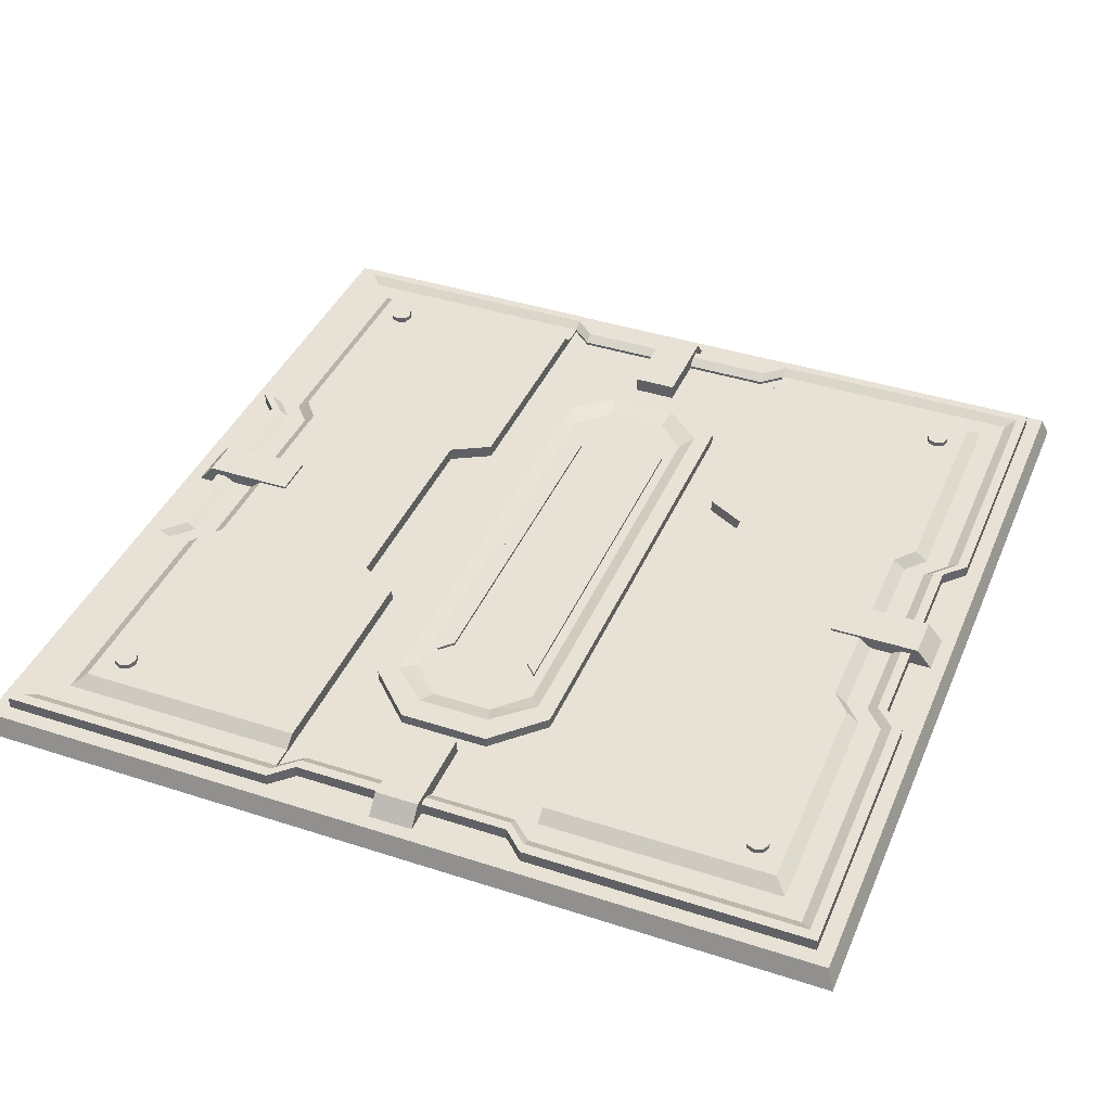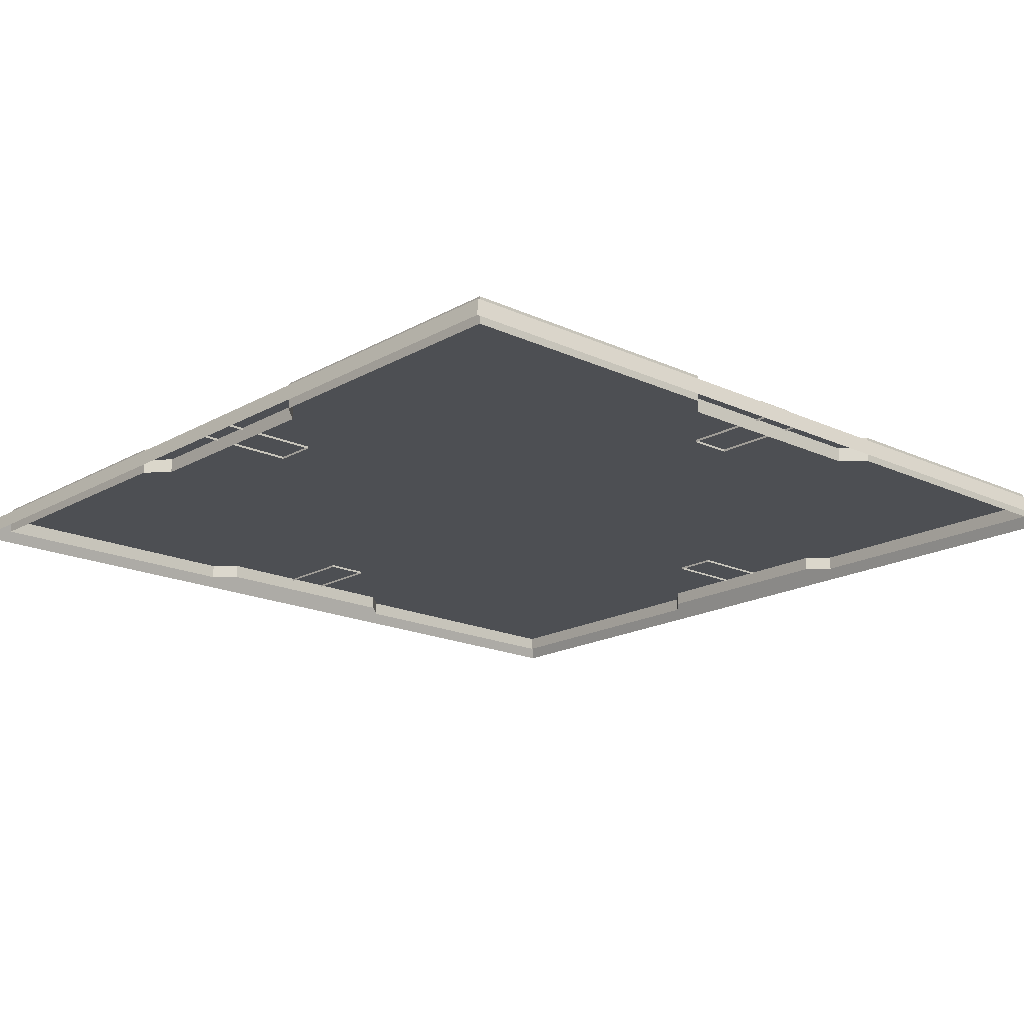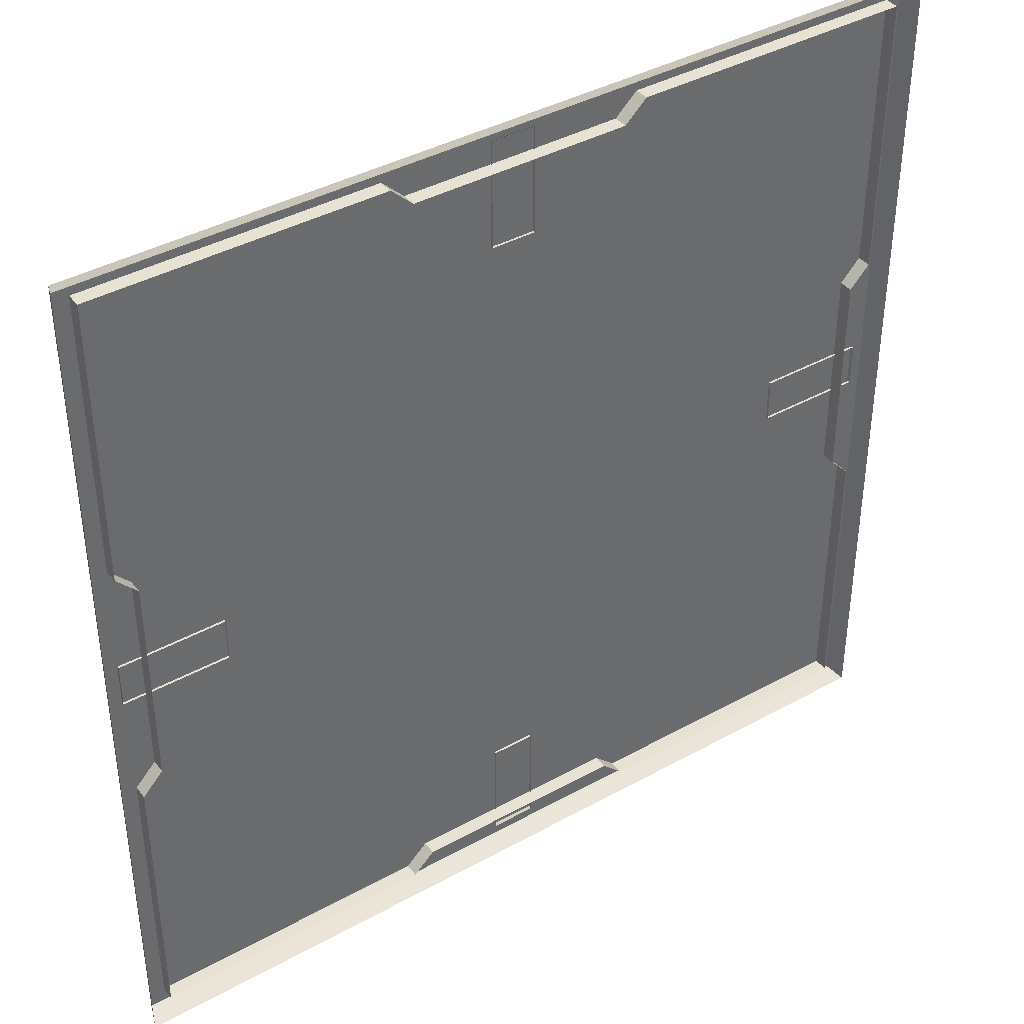
<metadata>
{"format":"obj","ext":"obj","renderer":"f3d","projection":"perspective","resolution":1024,"background":"white","views":[{"elev":40.3,"azim":-158.2,"up":"+Y"},{"elev":-18.0,"azim":47.8,"up":"+Y"},{"elev":40.0,"azim":-34.4,"up":"+Z"}]}
</metadata>
<code>
o FloorTile_Basic2_Plane.018
v -0.05022 0.0415 -0.7085
v -0.05022 0.0415 -0.9154
v 0.05022 0.0415 -0.7085
v 0.05022 0.0415 -0.9154
v -0.05022 -0.005109 -0.7085
v -0.05022 -0.005109 -0.9553
v 0.05022 -0.005109 -0.7085
v 0.05022 -0.005109 -0.9553
v -0.7085 0.0415 0.05022
v -0.9154 0.0415 0.05022
v -0.7085 0.0415 -0.05022
v -0.9154 0.0415 -0.05022
v -0.7085 -0.005109 0.05022
v -0.9553 -0.005109 0.05022
v -0.7085 -0.005109 -0.05022
v -0.9553 -0.005109 -0.05022
v 0.05022 0.0415 0.7085
v 0.05022 0.0415 0.9154
v -0.05022 0.0415 0.7085
v -0.05022 0.0415 0.9154
v 0.05022 -0.005109 0.7085
v 0.05022 -0.005109 0.9553
v -0.05022 -0.005109 0.7085
v -0.05022 -0.005109 0.9553
v 0.7085 0.0415 -0.05022
v 0.9154 0.0415 -0.05022
v 0.7085 0.0415 0.05022
v 0.9154 0.0415 0.05022
v 0.7085 -0.005109 -0.05022
v 0.9553 -0.005109 -0.05022
v 0.7085 -0.005109 0.05022
v 0.9553 -0.005109 0.05022
v 0.9832 0 -0.9832
v -0.9832 0 -0.9832
v 0.9832 0 0.9832
v -0.9832 0 0.9832
v -1 -0.04575 1
v -1 -0.04575 -1
v 1 -0.04575 -1
v 1 -0.04575 1
v 0.7565 0.02271 -0.7241
v 0.7565 0.04761 -0.7241
v 0.7381 0.02271 -0.7317
v 0.7381 0.04761 -0.7317
v 0.7305 0.02271 -0.7501
v 0.7305 0.04761 -0.7501
v 0.7381 0.02271 -0.7685
v 0.7381 0.04761 -0.7685
v 0.7565 0.02271 -0.7761
v 0.7565 0.04761 -0.7761
v 0.7749 0.02271 -0.7685
v 0.7749 0.04761 -0.7685
v 0.7825 0.02271 -0.7501
v 0.7825 0.04761 -0.7501
v 0.7749 0.02271 -0.7317
v 0.7749 0.04761 -0.7317
v -0.7565 0.02271 -0.7241
v -0.7565 0.04761 -0.7241
v -0.7381 0.02271 -0.7317
v -0.7381 0.04761 -0.7317
v -0.7305 0.02271 -0.7501
v -0.7305 0.04761 -0.7501
v -0.7381 0.02271 -0.7685
v -0.7381 0.04761 -0.7685
v -0.7565 0.02271 -0.7761
v -0.7565 0.04761 -0.7761
v -0.7749 0.02271 -0.7685
v -0.7749 0.04761 -0.7685
v -0.7825 0.02271 -0.7501
v -0.7825 0.04761 -0.7501
v -0.7749 0.02271 -0.7317
v -0.7749 0.04761 -0.7317
v 0.7565 0.02271 0.7241
v 0.7565 0.04761 0.7241
v 0.7381 0.02271 0.7317
v 0.7381 0.04761 0.7317
v 0.7305 0.02271 0.7501
v 0.7305 0.04761 0.7501
v 0.7381 0.02271 0.7685
v 0.7381 0.04761 0.7685
v 0.7565 0.02271 0.7761
v 0.7565 0.04761 0.7761
v 0.7749 0.02271 0.7685
v 0.7749 0.04761 0.7685
v 0.7825 0.02271 0.7501
v 0.7825 0.04761 0.7501
v 0.7749 0.02271 0.7317
v 0.7749 0.04761 0.7317
v -0.7565 0.02271 0.7241
v -0.7565 0.04761 0.7241
v -0.7381 0.02271 0.7317
v -0.7381 0.04761 0.7317
v -0.7305 0.02271 0.7501
v -0.7305 0.04761 0.7501
v -0.7381 0.02271 0.7685
v -0.7381 0.04761 0.7685
v -0.7565 0.02271 0.7761
v -0.7565 0.04761 0.7761
v -0.7749 0.02271 0.7685
v -0.7749 0.04761 0.7685
v -0.7825 0.02271 0.7501
v -0.7825 0.04761 0.7501
v -0.7749 0.02271 0.7317
v -0.7749 0.04761 0.7317
v 0.9475 -0.03282 -0.9475
v -0.9475 -0.03282 -0.9475
v 0.9475 0.02735 -0.9475
v -0.9475 0.02735 -0.9475
v 0.9241 0.02735 -0.9241
v -0.9241 0.02735 -0.9241
v 0.9002 0.01368 -0.9002
v -0.9002 0.01368 -0.9002
v 0.8483 0.01368 -0.8483
v -0.8483 0.01368 -0.8483
v 0.819 0.03617 -0.819
v -0.819 0.03617 -0.819
v 0.9475 -0.03282 -0.2993
v -0.9475 -0.03282 -0.2993
v 0.9475 0.02735 -0.2993
v -0.9475 0.02735 -0.2993
v 0.9241 0.02735 -0.2993
v -0.9241 0.02735 -0.2993
v 0.9002 0.01368 -0.2993
v -0.9002 0.01368 -0.2993
v 0.8483 0.01368 -0.2993
v -0.8483 0.01368 -0.2993
v 0.819 0.03617 -0.2993
v -0.819 0.03617 -0.2993
v 0.298 -0.03282 -0.9475
v -0.298 -0.03282 -0.9475
v 0.298 0.02735 -0.9475
v -0.298 0.02735 -0.9475
v 0.298 0.02735 -0.9241
v -0.298 0.02735 -0.9241
v 0.298 0.01368 -0.9002
v -0.298 0.01368 -0.9002
v 0.298 0.01368 -0.8483
v -0.298 0.01368 -0.8483
v 0.298 0.03617 -0.819
v -0.298 0.03617 -0.819
v -0.298 0.03617 -0.2993
v 0.298 0.03617 -0.2993
v 0.9001 -0.03282 -0.2494
v -0.9001 -0.03282 -0.2494
v 0.9001 0.02735 -0.2494
v -0.9001 0.02735 -0.2494
v 0.8779 0.02735 -0.2494
v -0.8779 0.02735 -0.2494
v 0.8552 0.01368 -0.2494
v -0.8552 0.01368 -0.2494
v 0.8059 0.01368 -0.2494
v -0.8059 0.01368 -0.2494
v 0.7781 0.03617 -0.2494
v -0.7781 0.03617 -0.2494
v 0.3886 0.03617 -0.2494
v -0.3886 0.03617 -0.2494
v 0.2484 -0.03282 -0.9001
v -0.2484 -0.03282 -0.9001
v 0.2484 0.02735 -0.9001
v -0.2484 0.02735 -0.9001
v 0.2484 0.02735 -0.8779
v -0.2484 0.02735 -0.8779
v 0.2484 0.01368 -0.8552
v -0.2484 0.01368 -0.8552
v -0.2484 0.006906 -0.8552
v -0.298 0.006906 -0.9002
v -0.2484 0.006906 -0.8059
v -0.298 0.006906 -0.8483
v -0.2484 0.006906 -0.7781
v -0.298 0.006906 -0.819
v 0.2484 0.006906 -0.2843
v 0.298 0.006906 -0.2993
v 0.298 0.006906 -0.819
v -0.298 0.006906 -0.2993
v 0.298 0.006906 -0.8483
v 0.298 0.006906 -0.9002
v 0.3886 0.006906 -0.2494
v -0.3886 0.006906 -0.2494
v 0.236 0.006906 -0.2369
v 0.2484 0.006906 -0.8552
v 0.2484 0.006906 -0.8059
v 0.2484 0.006906 -0.7781
v -0.2484 0.006906 -0.2843
v -0.2359 0.006906 -0.2369
v 0.9475 -0.03282 0.9475
v -0.9475 -0.03282 0.9475
v 0.9475 0.02735 0.9475
v -0.9475 0.02735 0.9475
v 0.9241 0.02735 0.9241
v -0.9241 0.02735 0.9241
v 0.9002 0.01368 0.9002
v -0.9002 0.01368 0.9002
v 0.8483 0.01368 0.8483
v -0.8483 0.01368 0.8483
v 0.819 0.03617 0.819
v -0.819 0.03617 0.819
v 0.9475 -0.03282 0.2993
v -0.9475 -0.03282 0.2993
v 0.9475 0.02735 0.2993
v -0.9475 0.02735 0.2993
v 0.9241 0.02735 0.2993
v -0.9241 0.02735 0.2993
v 0.9002 0.01368 0.2993
v -0.9002 0.01368 0.2993
v 0.8483 0.01368 0.2993
v -0.8483 0.01368 0.2993
v 0.819 0.03617 0.2993
v -0.819 0.03617 0.2993
v 0.298 -0.03282 0.9475
v -0.298 -0.03282 0.9475
v 0.298 0.02735 0.9475
v -0.298 0.02735 0.9475
v 0.298 0.02735 0.9241
v -0.298 0.02735 0.9241
v 0.298 0.01368 0.9002
v -0.298 0.01368 0.9002
v 0.298 0.01368 0.8483
v -0.298 0.01368 0.8483
v 0.298 0.03617 0.819
v -0.298 0.03617 0.819
v -0.298 0.03617 0.2993
v 0.298 0.03617 0.2993
v 0.9001 -0.03282 0.2494
v -0.9001 -0.03282 0.2494
v 0.9001 0.02735 0.2494
v -0.9001 0.02735 0.2494
v 0.8779 0.02735 0.2494
v -0.8779 0.02735 0.2494
v 0.8552 0.01368 0.2494
v -0.8552 0.01368 0.2494
v 0.8059 0.01368 0.2494
v -0.8059 0.01368 0.2494
v 0.7781 0.03617 0.2494
v -0.7781 0.03617 0.2494
v 0.3886 0.03617 0.2494
v -0.3886 0.03617 0.2494
v 0.2484 -0.03282 0.9001
v -0.2484 -0.03282 0.9001
v 0.2484 0.02735 0.9001
v -0.2484 0.02735 0.9001
v 0.2484 0.02735 0.8779
v -0.2484 0.02735 0.8779
v 0.2484 0.01368 0.8552
v -0.2484 0.01368 0.8552
v -0.2484 0.006906 0.8552
v -0.298 0.006906 0.9002
v -0.2484 0.006906 0.8059
v -0.298 0.006906 0.8483
v -0.2484 0.006906 0.7781
v -0.298 0.006906 0.819
v 0.2484 0.006906 0.2843
v 0.298 0.006906 0.2993
v 0.298 0.006906 0.819
v -0.298 0.006906 0.2993
v 0.298 0.006906 0.8483
v 0.298 0.006906 0.9002
v 0.3886 0.006906 0.2494
v -0.3886 0.006906 0.2494
v 0.236 0.006906 0.2369
v 0.2484 0.006906 0.8552
v 0.2484 0.006906 0.8059
v 0.2484 0.006906 0.7781
v -0.2484 0.006906 0.2843
v -0.2359 0.006906 0.2369
v 0.9001 -0.03282 -0
v -0.9001 -0.03282 0
v 0.9001 0.02735 -0
v -0.9001 0.02735 0
v 0.8779 0.02735 -0
v -0.8779 0.02735 0
v 0.8552 0.01368 -0
v -0.8552 0.01368 0
v 0.8059 0.01368 -0
v -0.8059 0.01368 0
v 0.7781 0.03617 -0
v -0.7781 0.03617 0
v 0.3886 0.03617 -0
v -0.3886 0.03617 0
v 0.3886 0.006906 -0
v -0.3886 0.006906 0
v 0.2359 0.006906 -0
v -0.2359 0.006906 0
v 0.2112 0.003458 -0
v -0.2112 0.003458 0
v 0.2112 0.0305 -0
v -0.2112 0.0305 0
v 0.102 0.003458 -0.6705
v 0.2112 0.003458 -0.5613
v -0.2112 0.003458 -0.5613
v -0.102 0.003458 -0.6705
v 0.2112 0.003458 0.5638
v 0.102 0.003458 0.673
v -0.102 0.003458 0.673
v -0.2112 0.003458 0.5638
v -0.102 0.0305 -0.6705
v -0.2112 0.0305 -0.5613
v 0.2112 0.0305 -0.5613
v 0.102 0.0305 -0.6705
v -0.2112 0.0305 0.5638
v -0.102 0.0305 0.673
v 0.102 0.0305 0.673
v 0.2112 0.0305 0.5638
v -0.1715 0.0305 5.7e-05
v 0.1715 0.0305 5.7e-05
v -0.1715 0.0305 -0.5319
v -0.08283 0.0305 -0.6127
v 0.08283 0.0305 -0.6127
v 0.1715 0.0305 -0.5319
v 0.1715 0.0305 0.5343
v 0.08283 0.0305 0.6151
v -0.08283 0.0305 0.6151
v -0.1715 0.0305 0.5343
v -0.1421 0.01791 0.000122
v 0.1421 0.01791 0.000122
v -0.1421 0.01791 -0.4949
v -0.06865 0.01791 -0.5701
v 0.06865 0.01791 -0.5701
v 0.1421 0.01791 -0.4949
v 0.1421 0.01791 0.4973
v 0.06865 0.01791 0.5725
v -0.06865 0.01791 0.5725
v -0.1421 0.01791 0.4973
v -0.1199 0.0242 0.000204
v -0.1199 0.0242 -0.4329
v -0.1199 0.0242 0.4352
v -0.09056 0.0242 0.000256
v -0.09056 0.0242 -0.4028
v -0.09056 0.0242 0.4051
v -0.1199 0.01103 0.000204
v -0.1199 0.01103 -0.4329
v -0.1199 0.01103 0.4352
v -0.09056 0.01103 0.000256
v -0.09056 0.01103 -0.4028
v -0.09056 0.01103 0.4051
v 0.1199 0.0242 0.000204
v 0.1199 0.0242 -0.4329
v 0.1199 0.0242 0.4352
v 0.09056 0.0242 0.000256
v 0.09056 0.0242 -0.4028
v 0.09056 0.0242 0.4051
v 0.1199 0.01103 0.000204
v 0.1199 0.01103 -0.4329
v 0.1199 0.01103 0.4352
v 0.09056 0.01103 0.000256
v 0.09056 0.01103 -0.4028
v 0.09056 0.01103 0.4051
f 123 113 125
f 136 114 138
f 149 125 151
f 124 114 112
f 135 113 111
f 150 126 124
f 149 273 271
f 138 166 136
f 135 175 137
f 169 174 183
f 167 170 169
f 165 168 167
f 174 184 183
f 172 179 177
f 183 179 171
f 180 175 176
f 165 181 180
f 181 173 175
f 167 182 181
f 182 172 173
f 182 183 171
f 184 281 179
f 179 279 177
f 184 280 282
f 272 152 150
f 203 193 191
f 216 194 192
f 229 205 203
f 194 204 192
f 193 215 191
f 206 230 204
f 273 229 271
f 246 218 216
f 255 215 217
f 249 254 250
f 247 250 248
f 245 248 246
f 264 254 263
f 252 259 251
f 259 263 251
f 255 260 256
f 261 245 260
f 253 261 255
f 262 247 261
f 252 262 253
f 262 263 249
f 281 264 259
f 279 259 257
f 264 280 258
f 232 272 230
f 123 111 113
f 136 112 114
f 149 123 125
f 124 126 114
f 135 137 113
f 150 152 126
f 149 151 273
f 138 168 166
f 135 176 175
f 169 170 174
f 167 168 170
f 165 166 168
f 174 178 184
f 172 171 179
f 183 184 179
f 180 181 175
f 165 167 181
f 181 182 173
f 167 169 182
f 182 171 172
f 182 169 183
f 184 282 281
f 179 281 279
f 184 178 280
f 272 274 152
f 203 205 193
f 216 218 194
f 229 231 205
f 194 206 204
f 193 217 215
f 206 232 230
f 273 231 229
f 246 248 218
f 255 256 215
f 249 263 254
f 247 249 250
f 245 247 248
f 264 258 254
f 252 257 259
f 259 264 263
f 255 261 260
f 261 247 245
f 253 262 261
f 262 249 247
f 252 251 262
f 262 251 263
f 281 282 264
f 279 281 259
f 264 282 280
f 232 274 272
f 1 4 2
f 5 3 1
f 7 4 3
f 4 6 2
f 2 5 1
f 9 12 10
f 13 11 9
f 15 12 11
f 12 14 10
f 10 13 9
f 17 20 18
f 21 19 17
f 23 20 19
f 24 18 20
f 18 21 17
f 25 28 26
f 29 27 25
f 31 28 27
f 32 26 28
f 26 29 25
f 323 328 326
f 323 327 324
f 333 324 327
f 331 328 325
f 332 327 326
f 330 323 324
f 334 326 328
f 329 325 323
f 335 340 337
f 339 335 336
f 336 345 339
f 340 343 337
f 339 344 338
f 335 342 336
f 338 346 340
f 337 341 335
f 1 3 4
f 5 7 3
f 7 8 4
f 4 8 6
f 2 6 5
f 9 11 12
f 13 15 11
f 15 16 12
f 12 16 14
f 10 14 13
f 17 19 20
f 21 23 19
f 23 24 20
f 24 22 18
f 18 22 21
f 25 27 28
f 29 31 27
f 31 32 28
f 32 30 26
f 26 30 29
f 323 325 328
f 323 326 327
f 333 330 324
f 331 334 328
f 332 333 327
f 330 329 323
f 334 332 326
f 329 331 325
f 335 338 340
f 339 338 335
f 336 342 345
f 340 346 343
f 339 345 344
f 335 341 342
f 338 344 346
f 337 343 341
f 34 35 33
f 39 34 33
f 37 35 36
f 40 33 35
f 38 36 34
f 138 116 140
f 125 115 127
f 151 127 153
f 126 116 114
f 116 141 140
f 139 127 115
f 137 115 113
f 156 174 141
f 155 279 277
f 127 155 153
f 128 156 141
f 152 128 126
f 151 275 273
f 142 177 155
f 138 170 168
f 137 173 139
f 141 170 140
f 139 172 142
f 278 178 156
f 274 154 152
f 156 276 278
f 155 275 153
f 218 196 194
f 205 195 193
f 231 207 205
f 196 206 194
f 221 196 220
f 207 219 195
f 195 217 193
f 254 236 221
f 279 235 277
f 207 235 222
f 236 208 221
f 208 232 206
f 275 231 273
f 257 222 235
f 218 250 220
f 253 217 219
f 250 221 220
f 252 219 222
f 258 278 236
f 234 274 232
f 278 234 236
f 275 235 233
f 296 306 295
f 292 300 293
f 288 285 283
f 294 286 284
f 284 296 289
f 286 312 303
f 283 302 291
f 290 296 295
f 288 298 297
f 292 302 301
f 300 294 293
f 290 298 287
f 304 318 314
f 304 319 309
f 298 306 307
f 299 311 312
f 297 307 308
f 286 305 296
f 285 309 302
f 302 310 301
f 285 308 304
f 301 311 300
f 322 321 319
f 315 313 314
f 309 320 310
f 303 322 313
f 303 315 305
f 312 321 322
f 305 316 306
f 310 321 311
f 307 316 317
f 308 317 318
f 34 36 35
f 39 38 34
f 37 40 35
f 40 39 33
f 38 37 36
f 138 114 116
f 125 113 115
f 151 125 127
f 126 128 116
f 116 128 141
f 139 142 127
f 137 139 115
f 156 178 174
f 155 177 279
f 127 142 155
f 128 154 156
f 152 154 128
f 151 153 275
f 142 172 177
f 138 140 170
f 137 175 173
f 141 174 170
f 139 173 172
f 278 280 178
f 274 276 154
f 156 154 276
f 155 277 275
f 218 220 196
f 205 207 195
f 231 233 207
f 196 208 206
f 221 208 196
f 207 222 219
f 195 219 217
f 254 258 236
f 279 257 235
f 207 233 235
f 236 234 208
f 208 234 232
f 275 233 231
f 257 252 222
f 218 248 250
f 253 255 217
f 250 254 221
f 252 253 219
f 258 280 278
f 234 276 274
f 278 276 234
f 275 277 235
f 296 305 306
f 292 301 300
f 288 297 285
f 294 299 286
f 284 286 296
f 286 299 312
f 283 285 302
f 290 289 296
f 288 287 298
f 292 291 302
f 300 299 294
f 290 295 298
f 304 308 318
f 304 314 319
f 298 295 306
f 299 300 311
f 297 298 307
f 286 303 305
f 285 304 309
f 302 309 310
f 285 297 308
f 301 310 311
f 321 320 319
f 319 314 313
f 313 322 319
f 314 318 315
f 318 317 315
f 317 316 315
f 309 319 320
f 303 312 322
f 303 313 315
f 312 311 321
f 305 315 316
f 310 320 321
f 307 306 316
f 308 307 317
f 42 43 41
f 44 45 43
f 46 47 45
f 48 49 47
f 50 51 49
f 52 53 51
f 46 42 54
f 54 55 53
f 56 41 55
f 59 58 57
f 61 60 59
f 63 62 61
f 65 64 63
f 67 66 65
f 69 68 67
f 58 62 66
f 71 70 69
f 57 72 71
f 75 74 73
f 77 76 75
f 79 78 77
f 81 80 79
f 83 82 81
f 85 84 83
f 74 78 82
f 87 86 85
f 73 88 87
f 90 91 89
f 92 93 91
f 94 95 93
f 96 97 95
f 98 99 97
f 100 101 99
f 94 90 102
f 102 103 101
f 104 89 103
f 119 109 121
f 105 119 117
f 106 132 130
f 132 110 134
f 134 112 136
f 121 111 123
f 147 123 149
f 122 112 110
f 120 110 108
f 117 145 143
f 118 108 106
f 145 121 147
f 136 165 164
f 133 111 109
f 162 136 164
f 131 109 107
f 160 134 162
f 129 107 105
f 130 160 158
f 145 269 267
f 144 120 118
f 143 267 265
f 146 122 120
f 148 124 122
f 147 271 269
f 157 131 129
f 158 159 157
f 159 133 131
f 160 161 159
f 161 135 133
f 162 163 161
f 164 180 163
f 163 176 135
f 270 150 148
f 268 148 146
f 266 146 144
f 199 189 187
f 199 185 197
f 212 186 210
f 212 190 188
f 214 192 190
f 201 191 189
f 227 203 201
f 192 202 190
f 190 200 188
f 225 197 223
f 188 198 186
f 225 201 199
f 245 216 244
f 191 213 189
f 242 216 214
f 189 211 187
f 240 214 212
f 187 209 185
f 240 210 238
f 269 225 267
f 200 224 198
f 267 223 265
f 202 226 200
f 204 228 202
f 271 227 269
f 211 237 209
f 239 238 237
f 213 239 211
f 241 240 239
f 215 241 213
f 243 242 241
f 260 244 243
f 256 243 215
f 230 270 228
f 228 268 226
f 226 266 224
f 42 44 43
f 44 46 45
f 46 48 47
f 48 50 49
f 50 52 51
f 52 54 53
f 46 44 42
f 42 56 54
f 54 52 50
f 50 48 54
f 48 46 54
f 54 56 55
f 56 42 41
f 59 60 58
f 61 62 60
f 63 64 62
f 65 66 64
f 67 68 66
f 69 70 68
f 58 60 62
f 62 64 66
f 66 68 70
f 70 72 66
f 72 58 66
f 71 72 70
f 57 58 72
f 75 76 74
f 77 78 76
f 79 80 78
f 81 82 80
f 83 84 82
f 85 86 84
f 74 76 78
f 78 80 82
f 82 84 86
f 86 88 82
f 88 74 82
f 87 88 86
f 73 74 88
f 90 92 91
f 92 94 93
f 94 96 95
f 96 98 97
f 98 100 99
f 100 102 101
f 94 92 90
f 90 104 102
f 102 100 98
f 98 96 102
f 96 94 102
f 102 104 103
f 104 90 89
f 119 107 109
f 105 107 119
f 106 108 132
f 132 108 110
f 134 110 112
f 121 109 111
f 147 121 123
f 122 124 112
f 120 122 110
f 117 119 145
f 118 120 108
f 145 119 121
f 136 166 165
f 133 135 111
f 162 134 136
f 131 133 109
f 160 132 134
f 129 131 107
f 130 132 160
f 145 147 269
f 144 146 120
f 143 145 267
f 146 148 122
f 148 150 124
f 147 149 271
f 157 159 131
f 158 160 159
f 159 161 133
f 160 162 161
f 161 163 135
f 162 164 163
f 164 165 180
f 163 180 176
f 270 272 150
f 268 270 148
f 266 268 146
f 199 201 189
f 199 187 185
f 212 188 186
f 212 214 190
f 214 216 192
f 201 203 191
f 227 229 203
f 192 204 202
f 190 202 200
f 225 199 197
f 188 200 198
f 225 227 201
f 245 246 216
f 191 215 213
f 242 244 216
f 189 213 211
f 240 242 214
f 187 211 209
f 240 212 210
f 269 227 225
f 200 226 224
f 267 225 223
f 202 228 226
f 204 230 228
f 271 229 227
f 211 239 237
f 239 240 238
f 213 241 239
f 241 242 240
f 215 243 241
f 243 244 242
f 260 245 244
f 256 260 243
f 230 272 270
f 228 270 268
f 226 268 266

</code>
